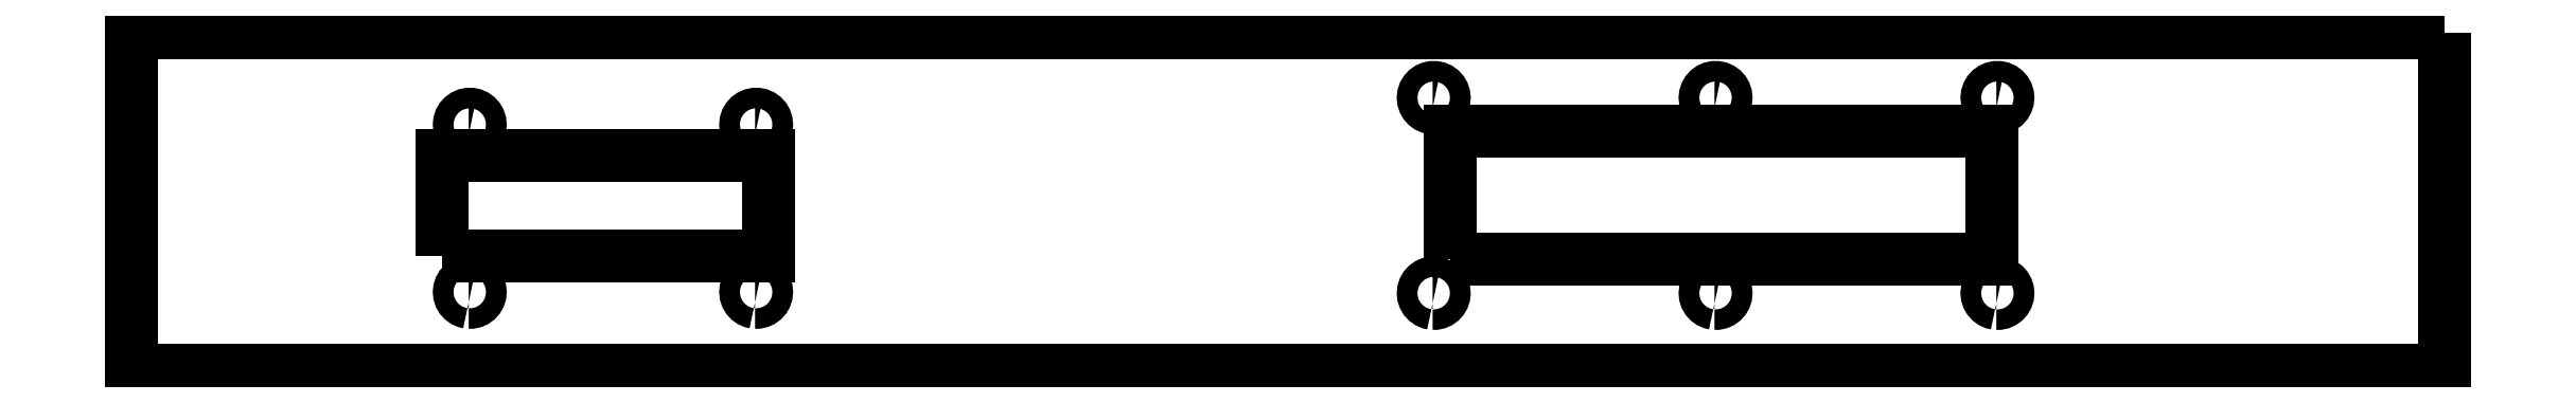
<metadata>
{"format":"dxf","ext":"dxf","renderer":"ezdxf+matplotlib","layout":"modelspace","background":"white","min_lineweight":24,"dpi":150}
</metadata>
<code>
0
SECTION
2
ENTITIES
0
LWPOLYLINE
8
Layer_1
90
4
70
1
10
410.1
20
60.25
30
0
10
0.2488
20
60.25
30
0
10
0.2488
20
0.2488
30
0
10
410.1
20
0.2488
30
0
0
LWPOLYLINE
8
Layer_1
90
30
70
1
10
330.7
20
46.82
30
0
10
330.3
20
46.89
30
0
10
329.9
20
47.05
30
0
10
329.6
20
47.28
30
0
10
329.4
20
47.56
30
0
10
329.2
20
47.89
30
0
10
329
20
48.26
30
0
10
329
20
48.64
30
0
10
329
20
49.02
30
0
10
329.2
20
49.38
30
0
10
329.4
20
49.72
30
0
10
329.6
20
50
30
0
10
329.9
20
50.23
30
0
10
330.3
20
50.38
30
0
10
330.7
20
50.46
30
0
10
331
20
50.46
30
0
10
331.4
20
50.38
30
0
10
331.8
20
50.23
30
0
10
332.1
20
50
30
0
10
332.3
20
49.72
30
0
10
332.5
20
49.38
30
0
10
332.7
20
49.02
30
0
10
332.7
20
48.64
30
0
10
332.7
20
48.26
30
0
10
332.5
20
47.89
30
0
10
332.3
20
47.56
30
0
10
332.1
20
47.28
30
0
10
331.8
20
47.05
30
0
10
331.4
20
46.89
30
0
10
331
20
46.82
30
0
0
LWPOLYLINE
8
Layer_1
90
30
70
1
10
280.7
20
46.82
30
0
10
280.3
20
46.89
30
0
10
280
20
47.05
30
0
10
279.7
20
47.28
30
0
10
279.4
20
47.56
30
0
10
279.2
20
47.89
30
0
10
279.1
20
48.26
30
0
10
279.1
20
48.64
30
0
10
279.1
20
49.02
30
0
10
279.2
20
49.38
30
0
10
279.4
20
49.72
30
0
10
279.7
20
50
30
0
10
280
20
50.23
30
0
10
280.3
20
50.38
30
0
10
280.7
20
50.46
30
0
10
281.1
20
50.46
30
0
10
281.5
20
50.38
30
0
10
281.8
20
50.23
30
0
10
282.1
20
50
30
0
10
282.4
20
49.72
30
0
10
282.6
20
49.38
30
0
10
282.7
20
49.02
30
0
10
282.8
20
48.64
30
0
10
282.7
20
48.26
30
0
10
282.6
20
47.89
30
0
10
282.4
20
47.56
30
0
10
282.1
20
47.28
30
0
10
281.8
20
47.05
30
0
10
281.5
20
46.89
30
0
10
281.1
20
46.82
30
0
0
LWPOLYLINE
8
Layer_1
90
30
70
1
10
230.8
20
46.82
30
0
10
230.4
20
46.89
30
0
10
230
20
47.05
30
0
10
229.7
20
47.28
30
0
10
229.5
20
47.56
30
0
10
229.3
20
47.89
30
0
10
229.2
20
48.26
30
0
10
229.1
20
48.64
30
0
10
229.2
20
49.02
30
0
10
229.3
20
49.38
30
0
10
229.5
20
49.72
30
0
10
229.7
20
50
30
0
10
230
20
50.23
30
0
10
230.4
20
50.38
30
0
10
230.8
20
50.46
30
0
10
231.2
20
50.46
30
0
10
231.5
20
50.38
30
0
10
231.9
20
50.23
30
0
10
232.2
20
50
30
0
10
232.5
20
49.72
30
0
10
232.7
20
49.38
30
0
10
232.8
20
49.02
30
0
10
232.8
20
48.64
30
0
10
232.8
20
48.26
30
0
10
232.7
20
47.89
30
0
10
232.5
20
47.56
30
0
10
232.2
20
47.28
30
0
10
231.9
20
47.05
30
0
10
231.5
20
46.89
30
0
10
231.2
20
46.82
30
0
0
LWPOLYLINE
8
Layer_1
90
30
70
1
10
59.98
20
42.06
30
0
10
59.6
20
42.13
30
0
10
59.25
20
42.29
30
0
10
58.94
20
42.52
30
0
10
58.68
20
42.8
30
0
10
58.49
20
43.13
30
0
10
58.37
20
43.5
30
0
10
58.33
20
43.88
30
0
10
58.37
20
44.26
30
0
10
58.49
20
44.62
30
0
10
58.68
20
44.96
30
0
10
58.94
20
45.24
30
0
10
59.25
20
45.47
30
0
10
59.6
20
45.62
30
0
10
59.98
20
45.7
30
0
10
60.37
20
45.7
30
0
10
60.75
20
45.62
30
0
10
61.1
20
45.47
30
0
10
61.41
20
45.24
30
0
10
61.67
20
44.96
30
0
10
61.86
20
44.62
30
0
10
61.98
20
44.26
30
0
10
62.02
20
43.88
30
0
10
61.98
20
43.5
30
0
10
61.86
20
43.13
30
0
10
61.67
20
42.8
30
0
10
61.41
20
42.52
30
0
10
61.1
20
42.29
30
0
10
60.75
20
42.13
30
0
10
60.37
20
42.06
30
0
0
LWPOLYLINE
8
Layer_1
90
30
70
1
10
110.7
20
42.06
30
0
10
110.3
20
42.13
30
0
10
110
20
42.29
30
0
10
109.7
20
42.52
30
0
10
109.4
20
42.8
30
0
10
109.2
20
43.13
30
0
10
109.1
20
43.5
30
0
10
109.1
20
43.88
30
0
10
109.1
20
44.26
30
0
10
109.2
20
44.62
30
0
10
109.4
20
44.96
30
0
10
109.7
20
45.24
30
0
10
110
20
45.47
30
0
10
110.3
20
45.62
30
0
10
110.7
20
45.7
30
0
10
111.1
20
45.7
30
0
10
111.5
20
45.62
30
0
10
111.8
20
45.47
30
0
10
112.2
20
45.24
30
0
10
112.4
20
44.96
30
0
10
112.6
20
44.62
30
0
10
112.7
20
44.26
30
0
10
112.8
20
43.88
30
0
10
112.7
20
43.5
30
0
10
112.6
20
43.13
30
0
10
112.4
20
42.8
30
0
10
112.2
20
42.52
30
0
10
111.8
20
42.29
30
0
10
111.5
20
42.13
30
0
10
111.1
20
42.06
30
0
0
LWPOLYLINE
8
Layer_1
90
4
70
1
10
234
20
19.88
30
0
10
234
20
42.69
30
0
10
329.8
20
42.69
30
0
10
329.8
20
19.88
30
0
0
LWPOLYLINE
8
Layer_1
90
4
70
1
10
55.18
20
20.58
30
0
10
55.18
20
38.43
30
0
10
113.1
20
38.43
30
0
10
113.1
20
20.58
30
0
0
LWPOLYLINE
8
Layer_1
90
30
70
1
10
110.7
20
12.31
30
0
10
110.3
20
12.39
30
0
10
110
20
12.54
30
0
10
109.7
20
12.77
30
0
10
109.4
20
13.05
30
0
10
109.2
20
13.38
30
0
10
109.1
20
13.75
30
0
10
109.1
20
14.13
30
0
10
109.1
20
14.51
30
0
10
109.2
20
14.88
30
0
10
109.4
20
15.21
30
0
10
109.7
20
15.49
30
0
10
110
20
15.72
30
0
10
110.3
20
15.87
30
0
10
110.7
20
15.95
30
0
10
111.1
20
15.95
30
0
10
111.5
20
15.87
30
0
10
111.8
20
15.72
30
0
10
112.2
20
15.49
30
0
10
112.4
20
15.21
30
0
10
112.6
20
14.88
30
0
10
112.7
20
14.51
30
0
10
112.8
20
14.13
30
0
10
112.7
20
13.75
30
0
10
112.6
20
13.38
30
0
10
112.4
20
13.05
30
0
10
112.2
20
12.77
30
0
10
111.8
20
12.54
30
0
10
111.5
20
12.39
30
0
10
111.1
20
12.31
30
0
0
LWPOLYLINE
8
Layer_1
90
30
70
1
10
59.98
20
12.31
30
0
10
59.6
20
12.39
30
0
10
59.25
20
12.54
30
0
10
58.94
20
12.77
30
0
10
58.68
20
13.05
30
0
10
58.49
20
13.38
30
0
10
58.37
20
13.75
30
0
10
58.33
20
14.13
30
0
10
58.37
20
14.51
30
0
10
58.49
20
14.88
30
0
10
58.68
20
15.21
30
0
10
58.94
20
15.49
30
0
10
59.25
20
15.72
30
0
10
59.6
20
15.87
30
0
10
59.98
20
15.95
30
0
10
60.37
20
15.95
30
0
10
60.75
20
15.87
30
0
10
61.1
20
15.72
30
0
10
61.41
20
15.49
30
0
10
61.67
20
15.21
30
0
10
61.86
20
14.88
30
0
10
61.98
20
14.51
30
0
10
62.02
20
14.13
30
0
10
61.98
20
13.75
30
0
10
61.86
20
13.38
30
0
10
61.67
20
13.05
30
0
10
61.41
20
12.77
30
0
10
61.1
20
12.54
30
0
10
60.75
20
12.39
30
0
10
60.37
20
12.31
30
0
0
LWPOLYLINE
8
Layer_1
90
30
70
1
10
330.7
20
12.11
30
0
10
330.3
20
12.19
30
0
10
329.9
20
12.34
30
0
10
329.6
20
12.57
30
0
10
329.4
20
12.85
30
0
10
329.2
20
13.19
30
0
10
329
20
13.55
30
0
10
329
20
13.93
30
0
10
329
20
14.31
30
0
10
329.2
20
14.68
30
0
10
329.4
20
15.01
30
0
10
329.6
20
15.3
30
0
10
329.9
20
15.52
30
0
10
330.3
20
15.68
30
0
10
330.7
20
15.76
30
0
10
331
20
15.76
30
0
10
331.4
20
15.68
30
0
10
331.8
20
15.52
30
0
10
332.1
20
15.3
30
0
10
332.3
20
15.01
30
0
10
332.5
20
14.68
30
0
10
332.7
20
14.31
30
0
10
332.7
20
13.93
30
0
10
332.7
20
13.55
30
0
10
332.5
20
13.19
30
0
10
332.3
20
12.85
30
0
10
332.1
20
12.57
30
0
10
331.8
20
12.34
30
0
10
331.4
20
12.19
30
0
10
331
20
12.11
30
0
0
LWPOLYLINE
8
Layer_1
90
30
70
1
10
280.7
20
12.11
30
0
10
280.3
20
12.19
30
0
10
280
20
12.34
30
0
10
279.7
20
12.57
30
0
10
279.4
20
12.85
30
0
10
279.2
20
13.19
30
0
10
279.1
20
13.55
30
0
10
279.1
20
13.93
30
0
10
279.1
20
14.31
30
0
10
279.2
20
14.68
30
0
10
279.4
20
15.01
30
0
10
279.7
20
15.3
30
0
10
280
20
15.52
30
0
10
280.3
20
15.68
30
0
10
280.7
20
15.76
30
0
10
281.1
20
15.76
30
0
10
281.5
20
15.68
30
0
10
281.8
20
15.52
30
0
10
282.1
20
15.3
30
0
10
282.4
20
15.01
30
0
10
282.6
20
14.68
30
0
10
282.7
20
14.31
30
0
10
282.8
20
13.93
30
0
10
282.7
20
13.55
30
0
10
282.6
20
13.19
30
0
10
282.4
20
12.85
30
0
10
282.1
20
12.57
30
0
10
281.8
20
12.34
30
0
10
281.5
20
12.19
30
0
10
281.1
20
12.11
30
0
0
LWPOLYLINE
8
Layer_1
90
30
70
1
10
230.8
20
12.11
30
0
10
230.4
20
12.19
30
0
10
230
20
12.34
30
0
10
229.7
20
12.57
30
0
10
229.5
20
12.85
30
0
10
229.3
20
13.19
30
0
10
229.2
20
13.55
30
0
10
229.1
20
13.93
30
0
10
229.2
20
14.31
30
0
10
229.3
20
14.68
30
0
10
229.5
20
15.01
30
0
10
229.7
20
15.3
30
0
10
230
20
15.52
30
0
10
230.4
20
15.68
30
0
10
230.8
20
15.76
30
0
10
231.2
20
15.76
30
0
10
231.5
20
15.68
30
0
10
231.9
20
15.52
30
0
10
232.2
20
15.3
30
0
10
232.5
20
15.01
30
0
10
232.7
20
14.68
30
0
10
232.8
20
14.31
30
0
10
232.8
20
13.93
30
0
10
232.8
20
13.55
30
0
10
232.7
20
13.19
30
0
10
232.5
20
12.85
30
0
10
232.2
20
12.57
30
0
10
231.9
20
12.34
30
0
10
231.5
20
12.19
30
0
10
231.2
20
12.11
30
0
0
ENDSEC
0
EOF

</code>
